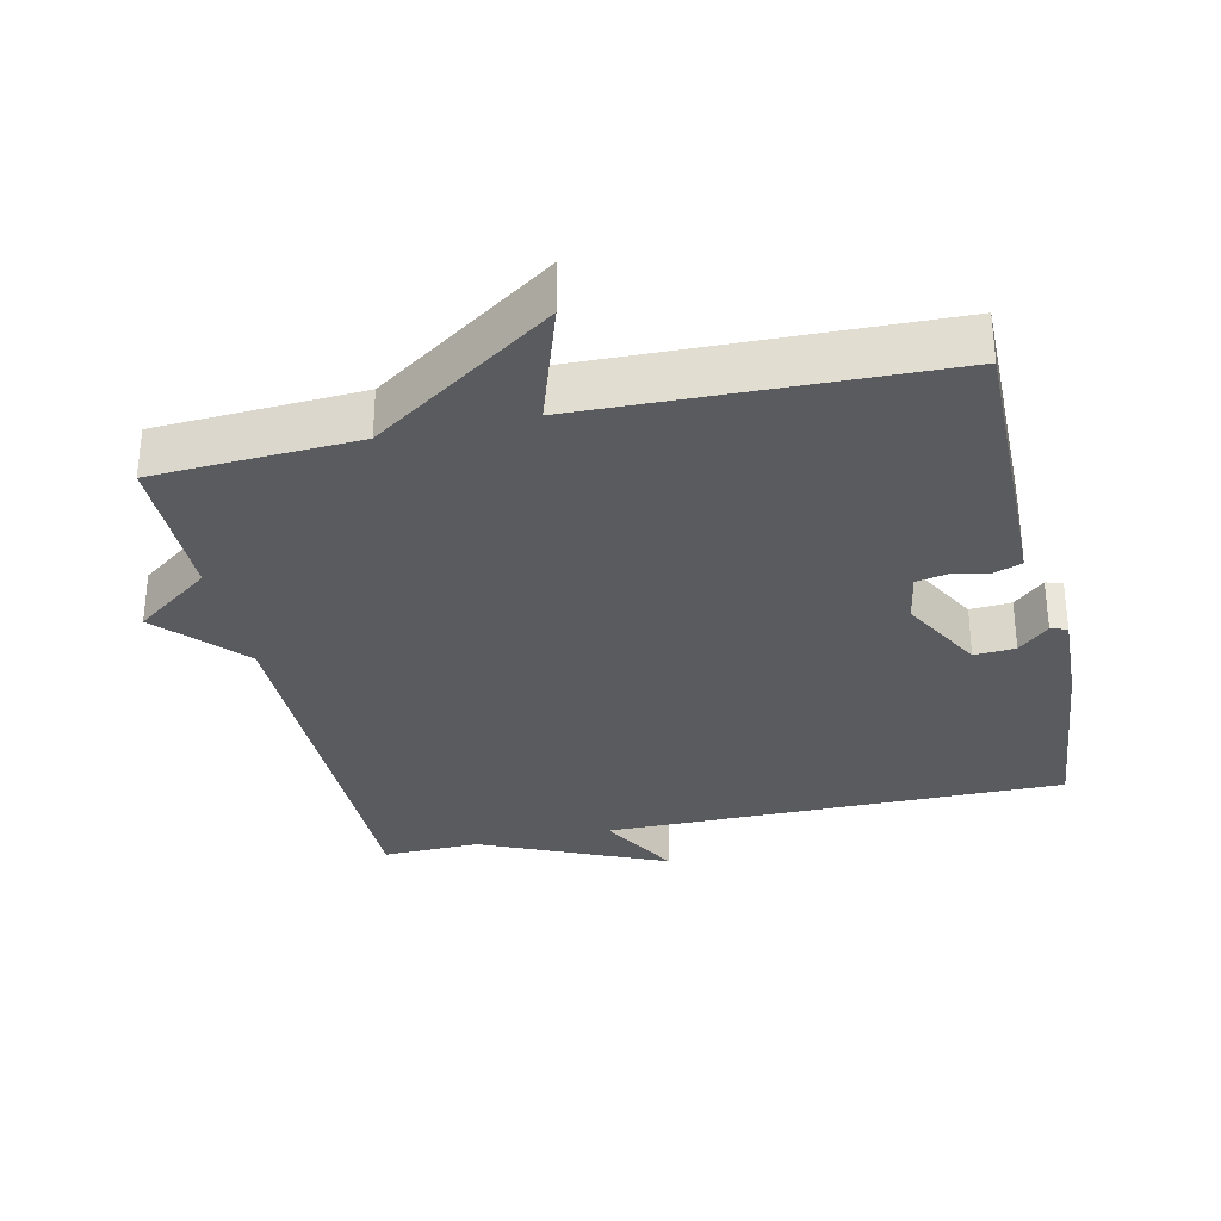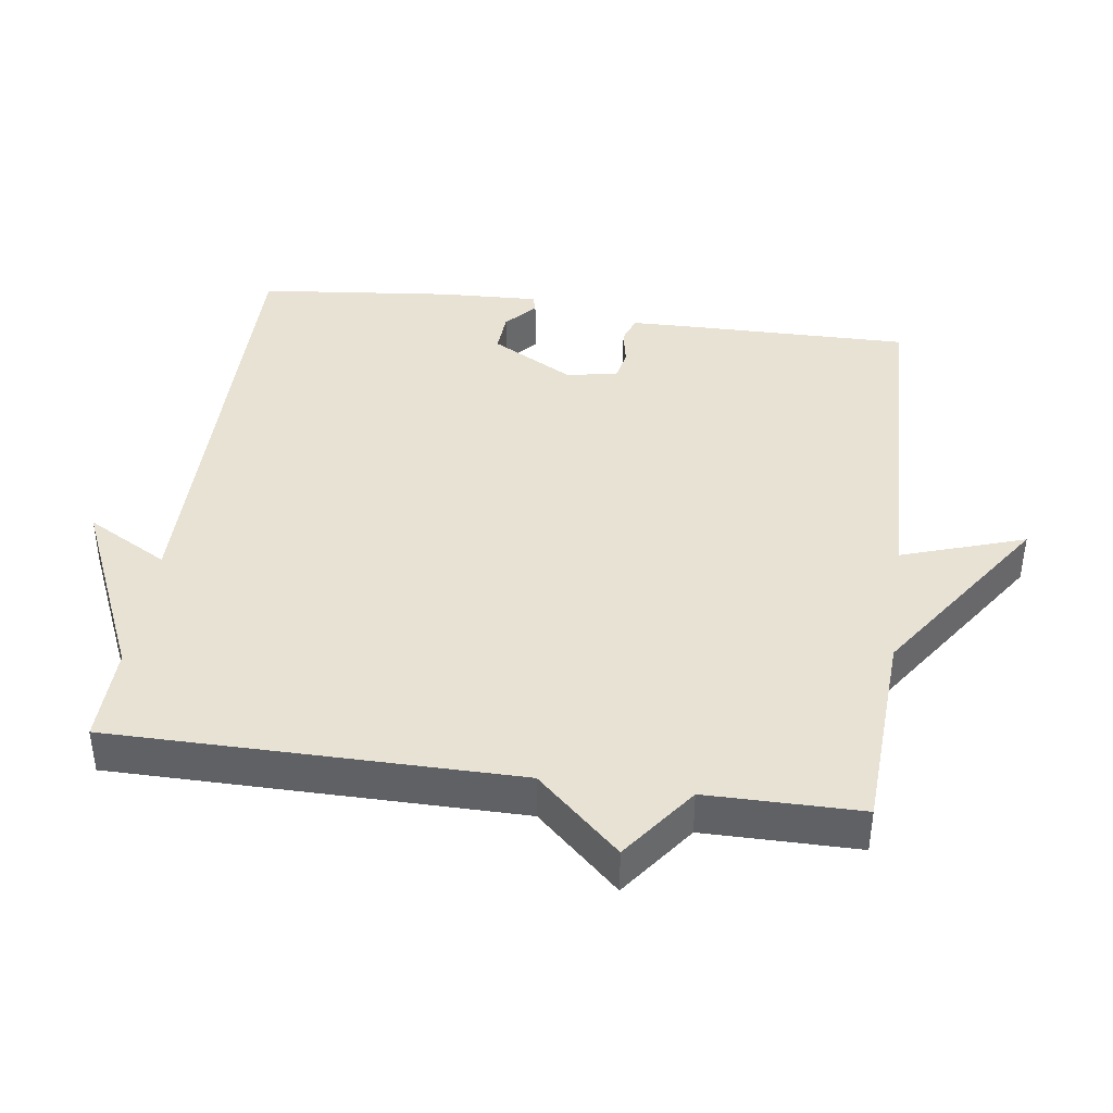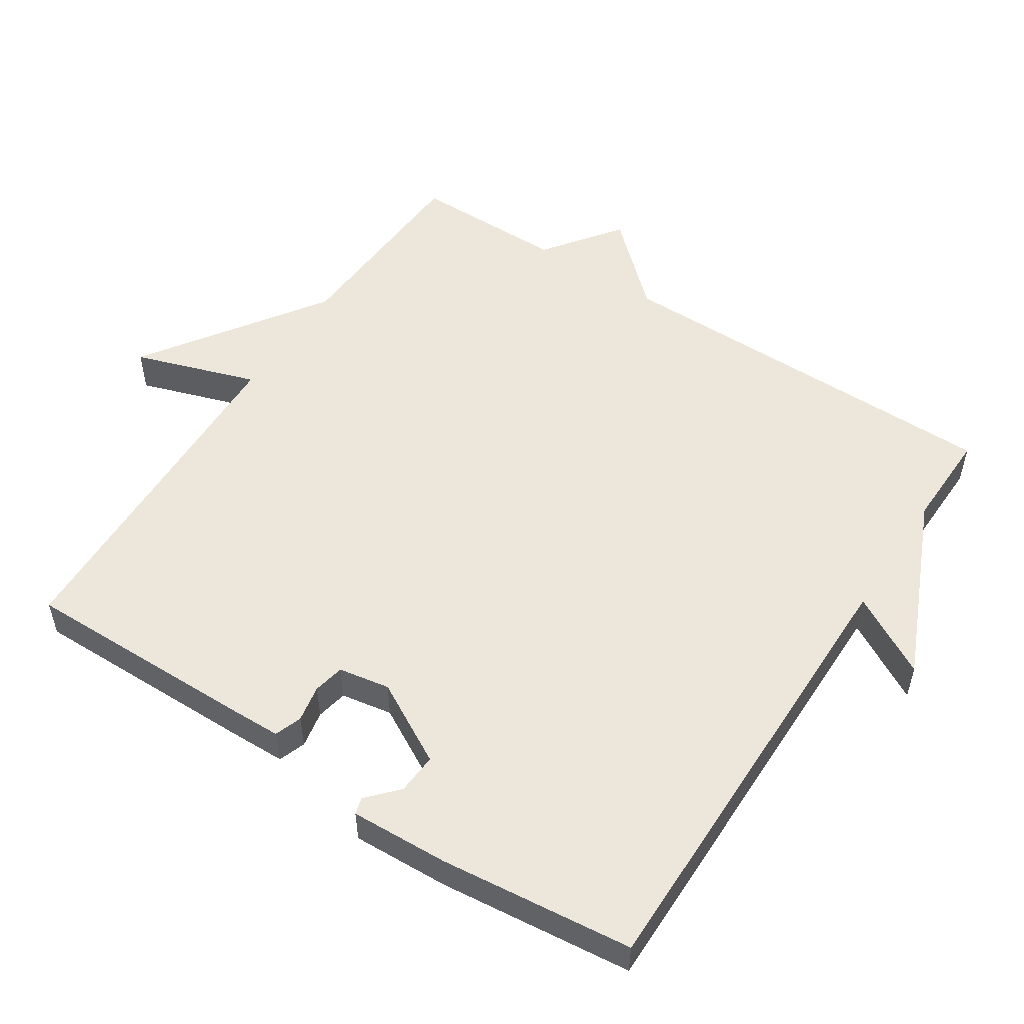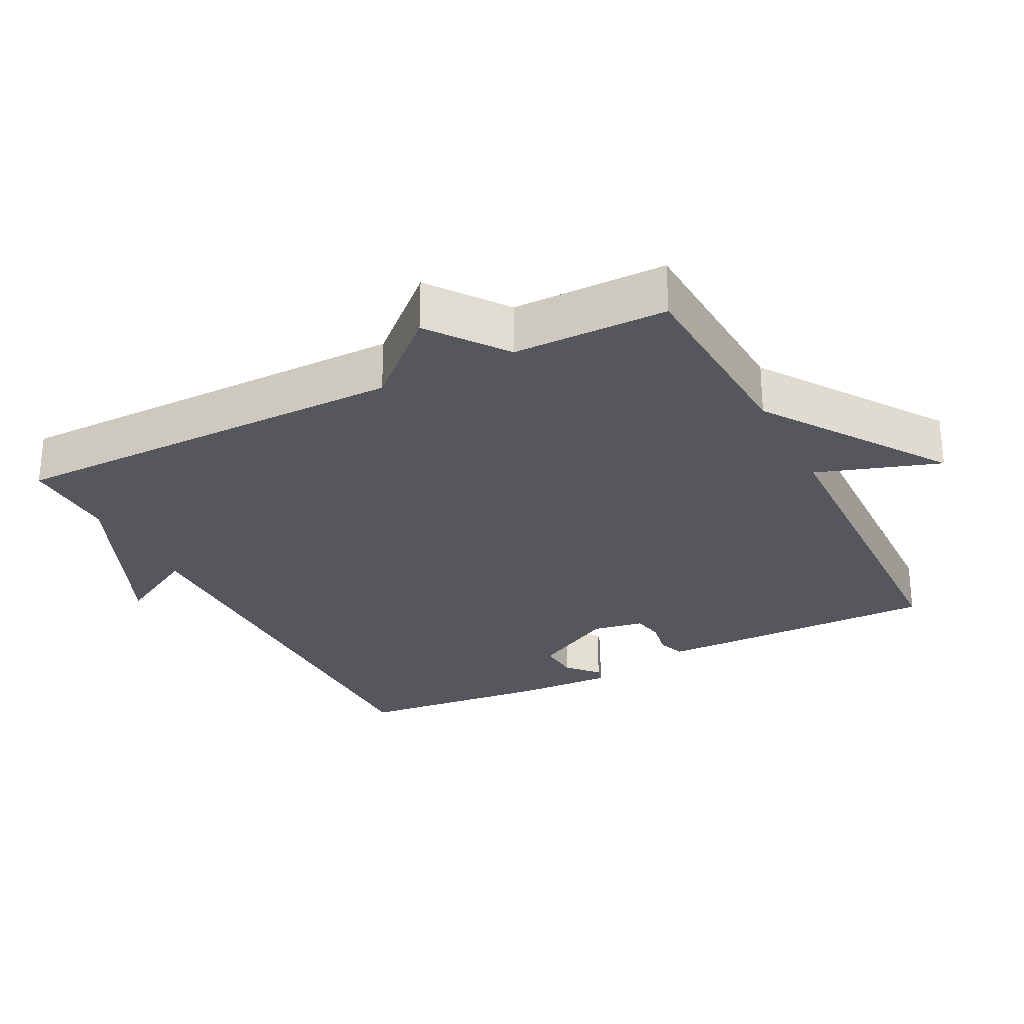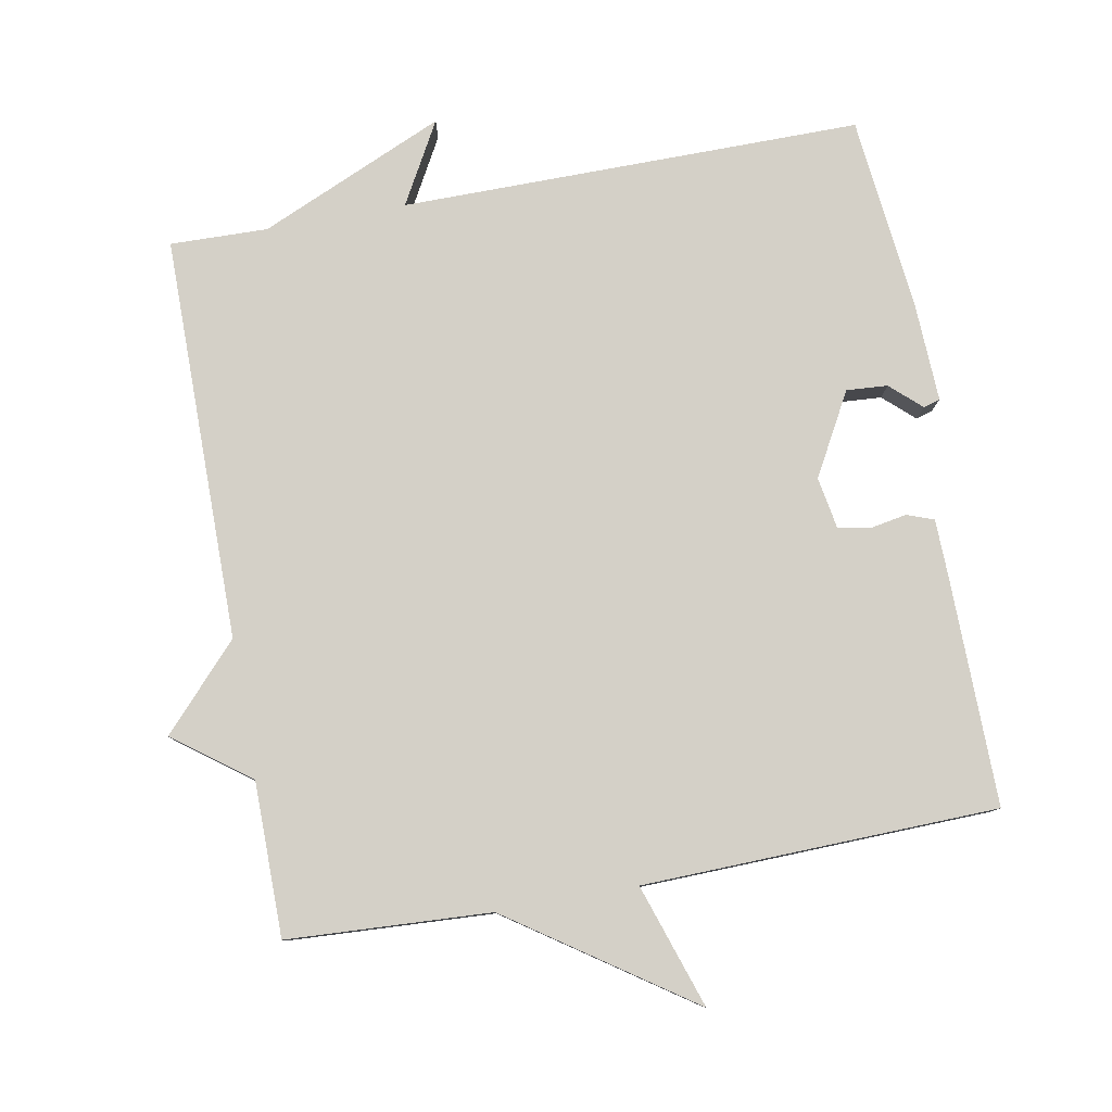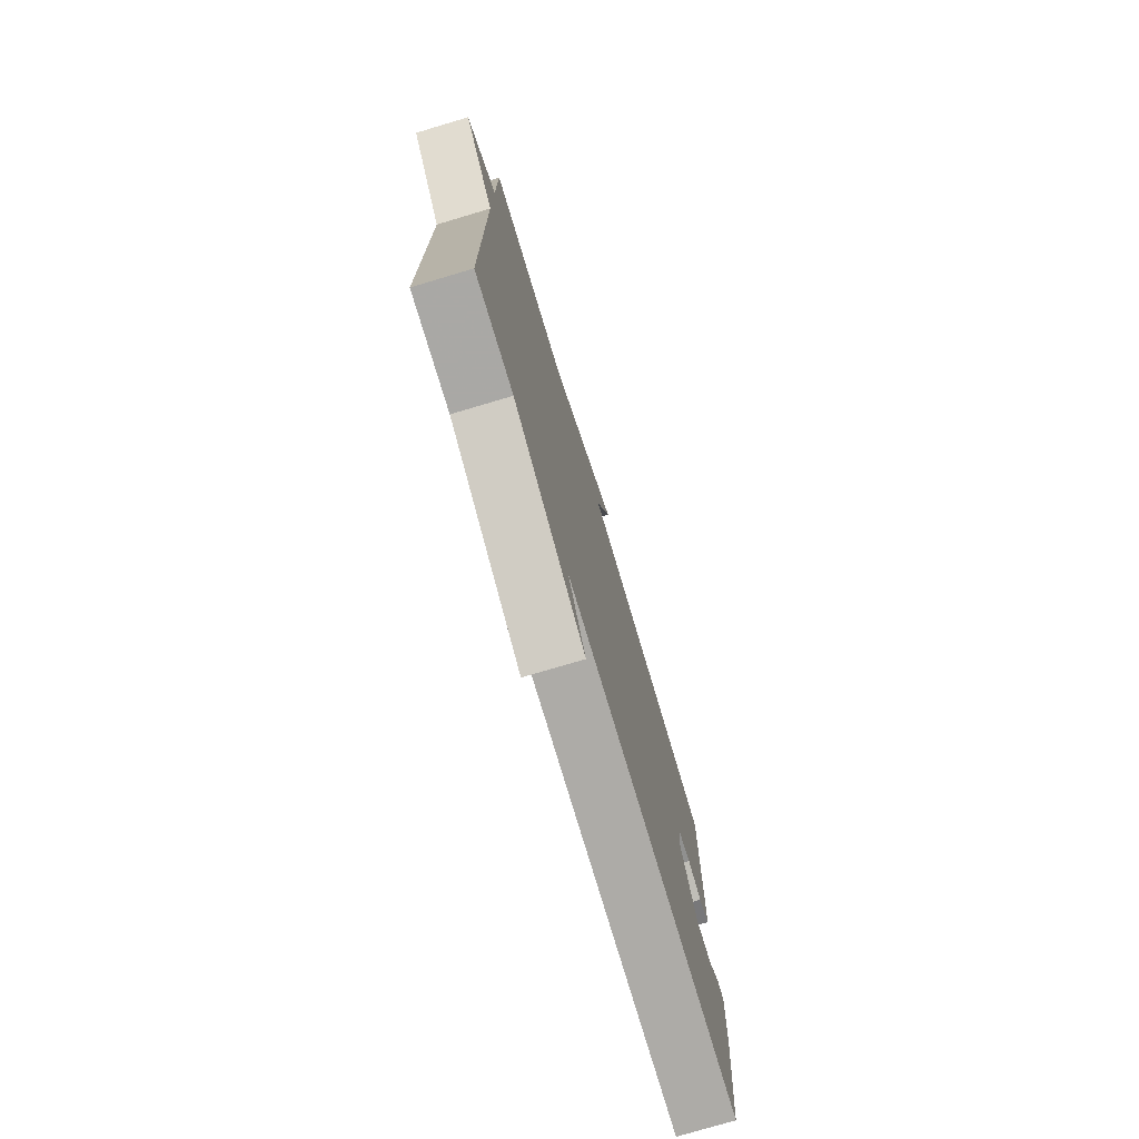
<metadata>
{"format":"obj","ext":"obj","renderer":"f3d","projection":"perspective","resolution":1024,"background":"white","views":[{"elev":-32.0,"azim":12.7,"up":"+Y"},{"elev":40.9,"azim":-82.0,"up":"+Y"},{"elev":53.1,"azim":123.2,"up":"+Y"},{"elev":-27.5,"azim":-62.9,"up":"+Y"},{"elev":80.0,"azim":-10.3,"up":"+Y"},{"elev":-76.2,"azim":-73.4,"up":"+Z"}]}
</metadata>
<code>
v -0.5 0.07 0.5
v -0.208 0.07 0.515
v 0.051 0.07 0.692
v -0.008 0.07 0.515
v 0.5 0.07 0.5
v 0.496 0.07 0.172
v 0.494 0.07 0.089
v 0.455 0.07 0.075
v 0.402 0.07 0.085
v 0.357 0.07 0.076
v 0.344 0.07 0.002
v 0.409 0.07 -0.116
v 0.468 0.07 -0.112
v 0.512 0.07 -0.072
v 0.536 0.07 -0.079
v 0.53 0.07 -0.22
v 0.5 0.07 -0.5
v -0.16 0.07 -0.497
v -0.095 0.07 -0.614
v -0.36 0.07 -0.497
v -0.5 0.07 -0.5
v -0.501 0.07 0.079
v -0.61 0.07 0.198
v -0.501 0.07 0.279
v -0.5 0 0.5
v -0.208 0 0.515
v 0.051 0 0.692
v -0.008 0 0.515
v 0.5 0 0.5
v 0.496 0 0.172
v 0.494 0 0.089
v 0.455 0 0.075
v 0.402 0 0.085
v 0.357 0 0.076
v 0.344 0 0.002
v 0.409 0 -0.116
v 0.468 0 -0.112
v 0.512 0 -0.072
v 0.536 0 -0.079
v 0.53 0 -0.22
v 0.5 0 -0.5
v -0.16 0 -0.497
v -0.095 0 -0.614
v -0.36 0 -0.497
v -0.5 0 -0.5
v -0.501 0 0.079
v -0.61 0 0.198
v -0.501 0 0.279
f 22 23 24
f 24 1 2
f 22 24 2
f 21 22 2
f 20 21 2
f 18 19 20
f 18 20 2
f 15 16 17
f 14 15 17
f 13 14 17
f 12 13 17 18
f 11 12 18 2
f 7 8 9
f 6 7 9
f 5 6 9
f 4 5 9
f 4 9 10
f 2 3 4
f 2 4 10 11
f 48 47 46
f 26 25 48
f 26 48 46
f 26 46 45
f 26 45 44
f 44 43 42
f 26 44 42
f 41 40 39
f 41 39 38
f 41 38 37
f 42 41 37 36
f 26 42 36 35
f 33 32 31
f 33 31 30
f 33 30 29
f 33 29 28
f 34 33 28
f 28 27 26
f 35 34 28 26
f 1 25 26 2
f 2 26 27 3
f 3 27 28 4
f 4 28 29 5
f 5 29 30 6
f 6 30 31 7
f 7 31 32 8
f 8 32 33 9
f 9 33 34 10
f 10 34 35 11
f 11 35 36 12
f 12 36 37 13
f 13 37 38 14
f 14 38 39 15
f 15 39 40 16
f 16 40 41 17
f 17 41 42 18
f 18 42 43 19
f 19 43 44 20
f 20 44 45 21
f 21 45 46 22
f 22 46 47 23
f 23 47 48 24
f 24 48 25 1

</code>
